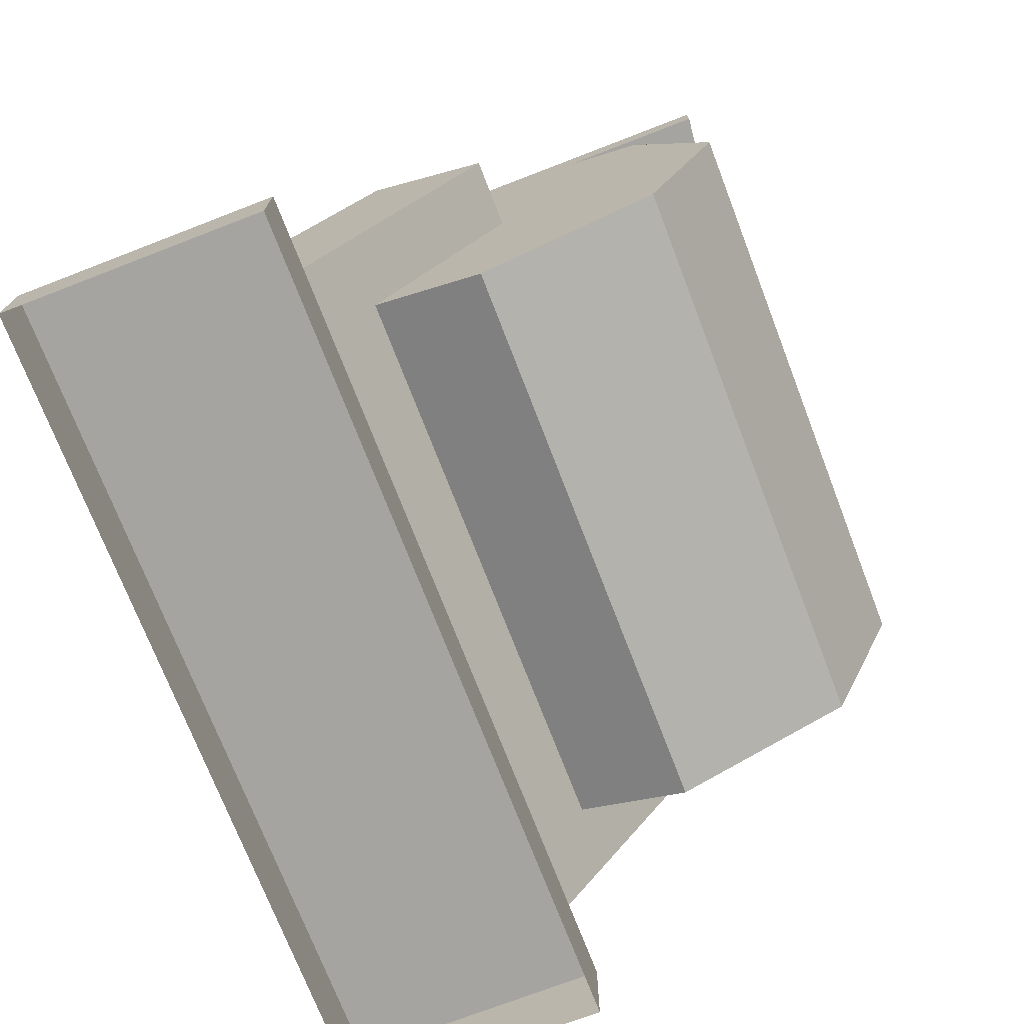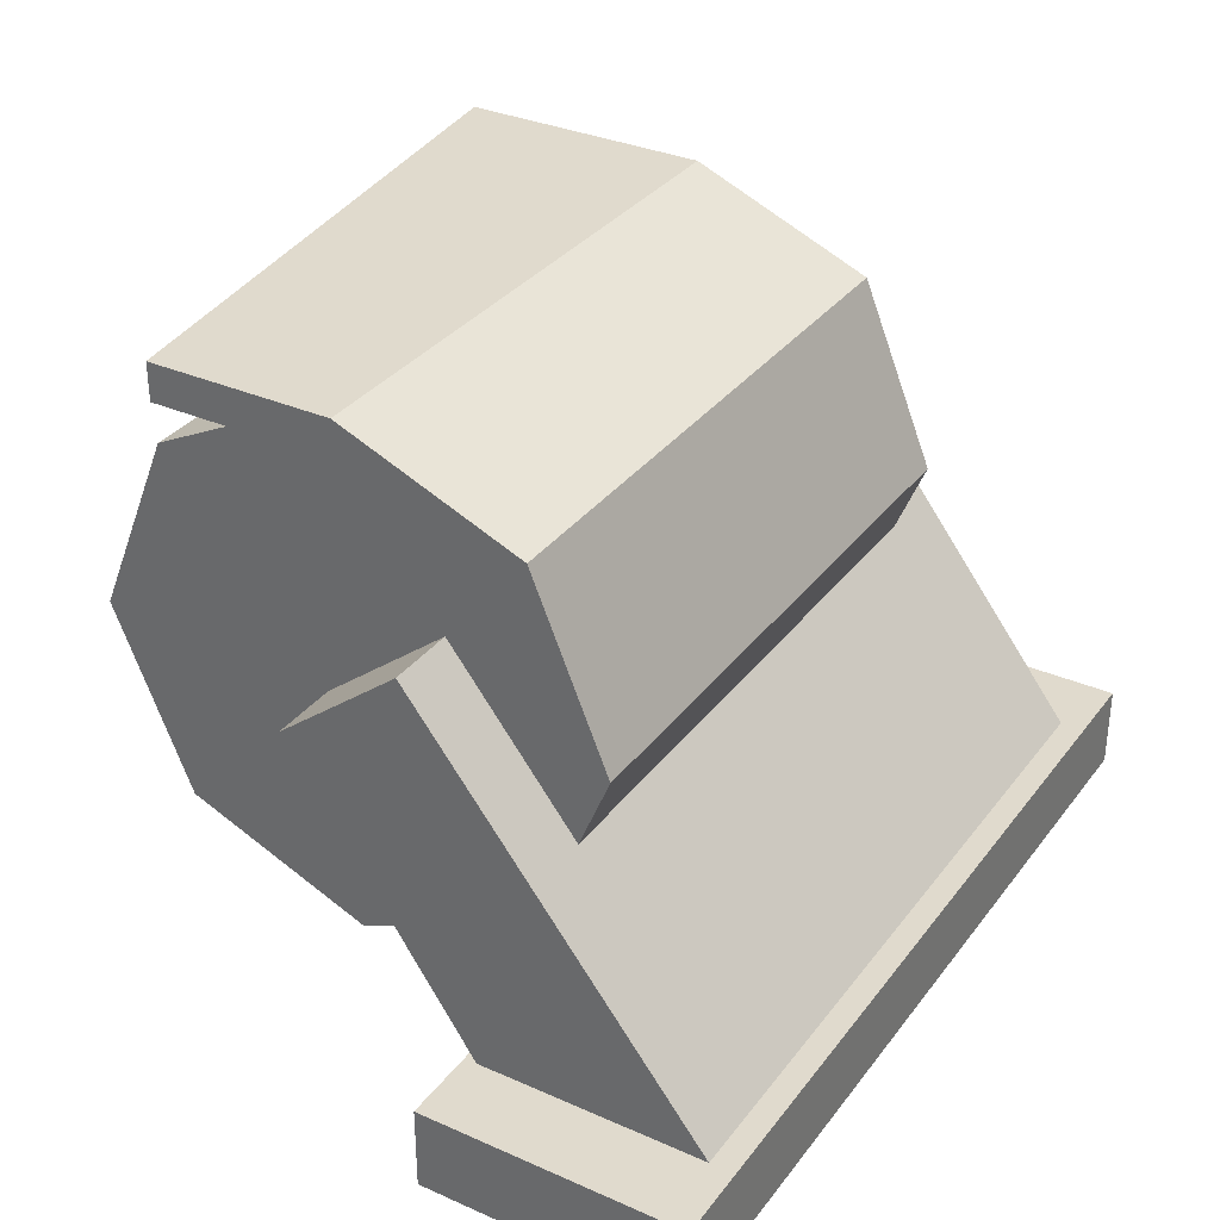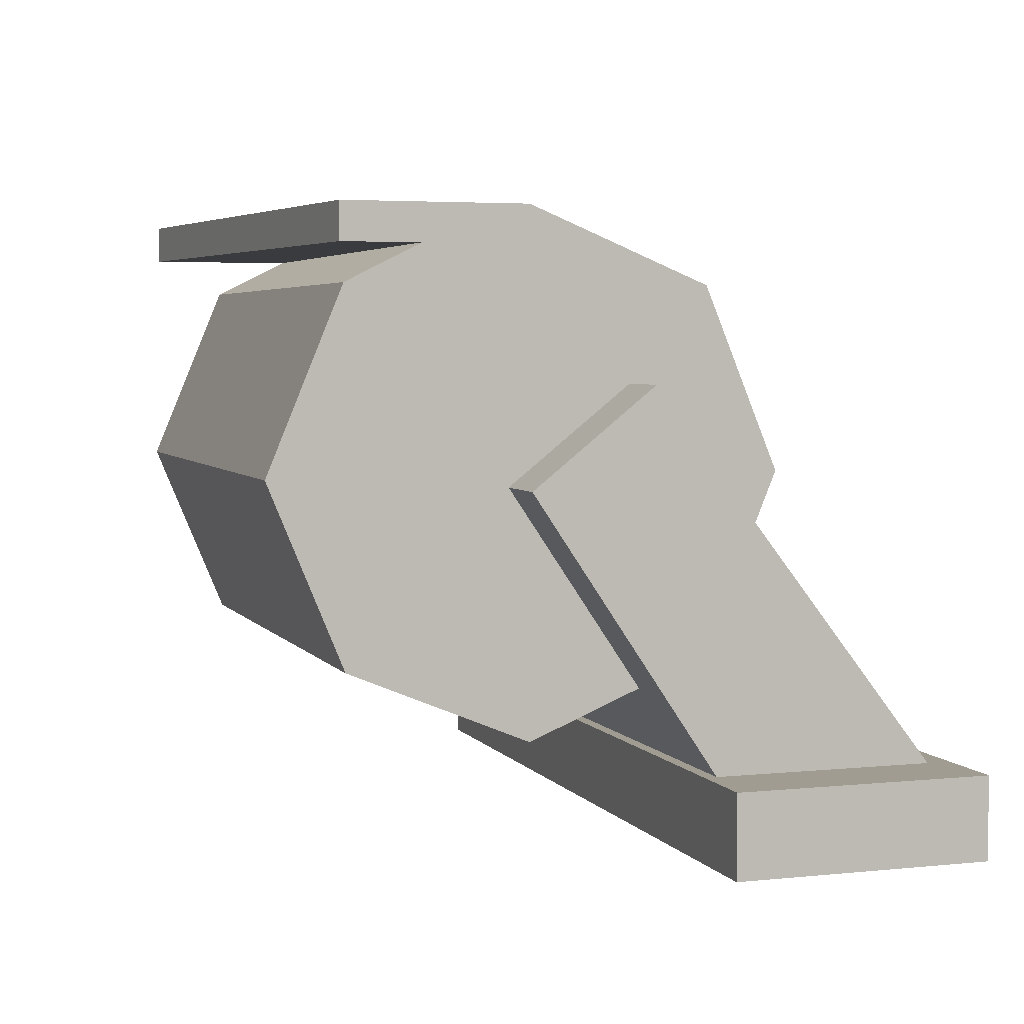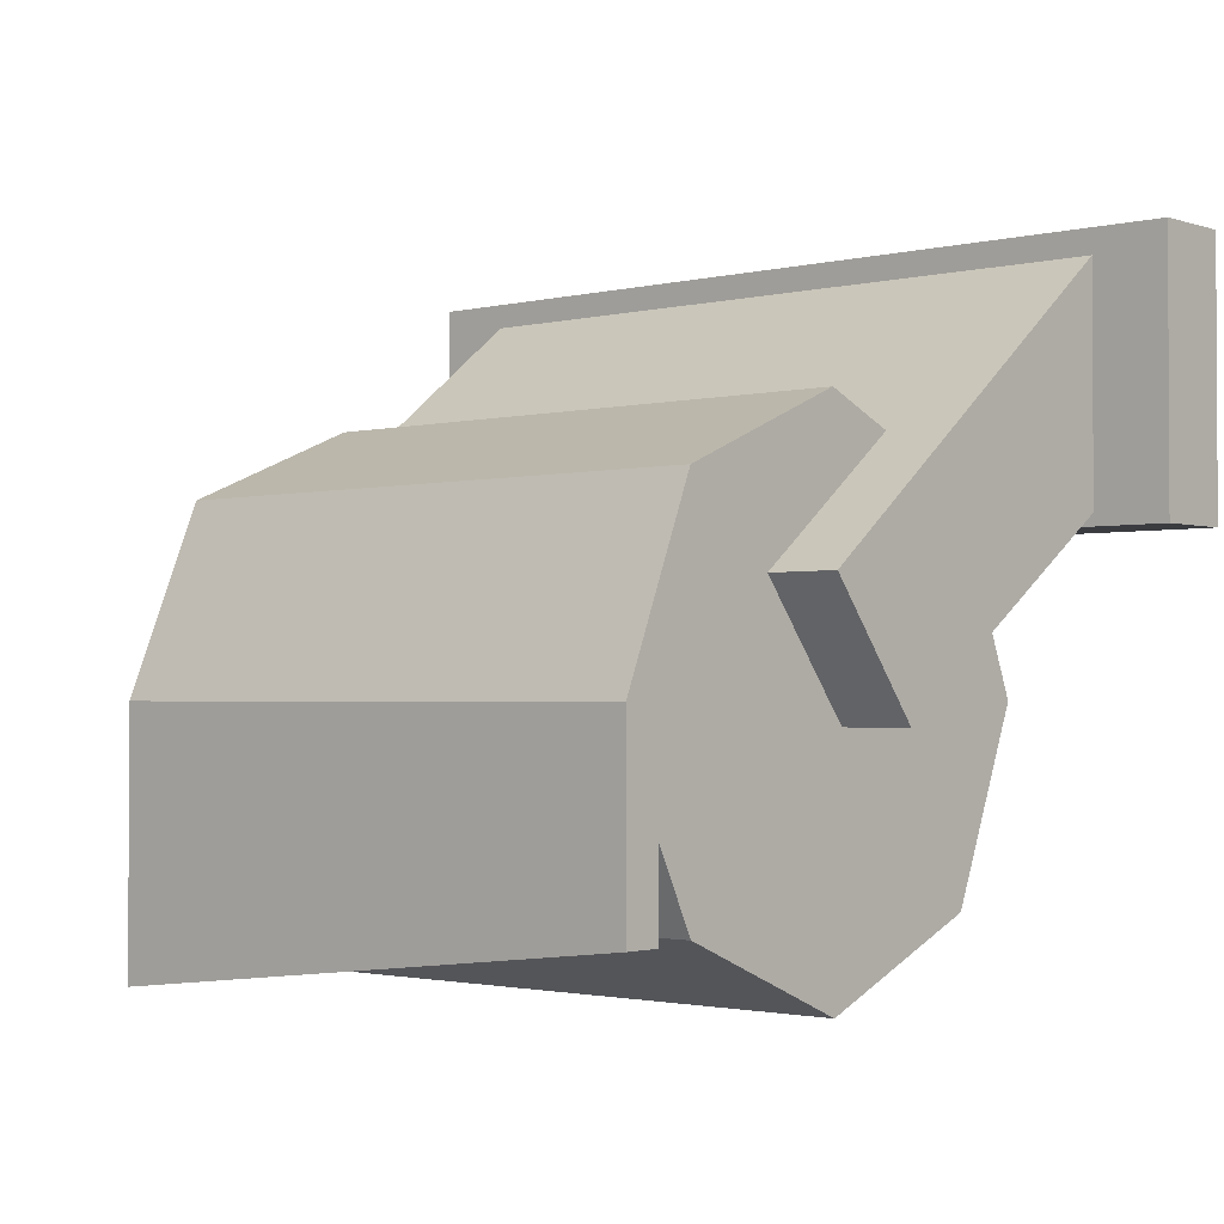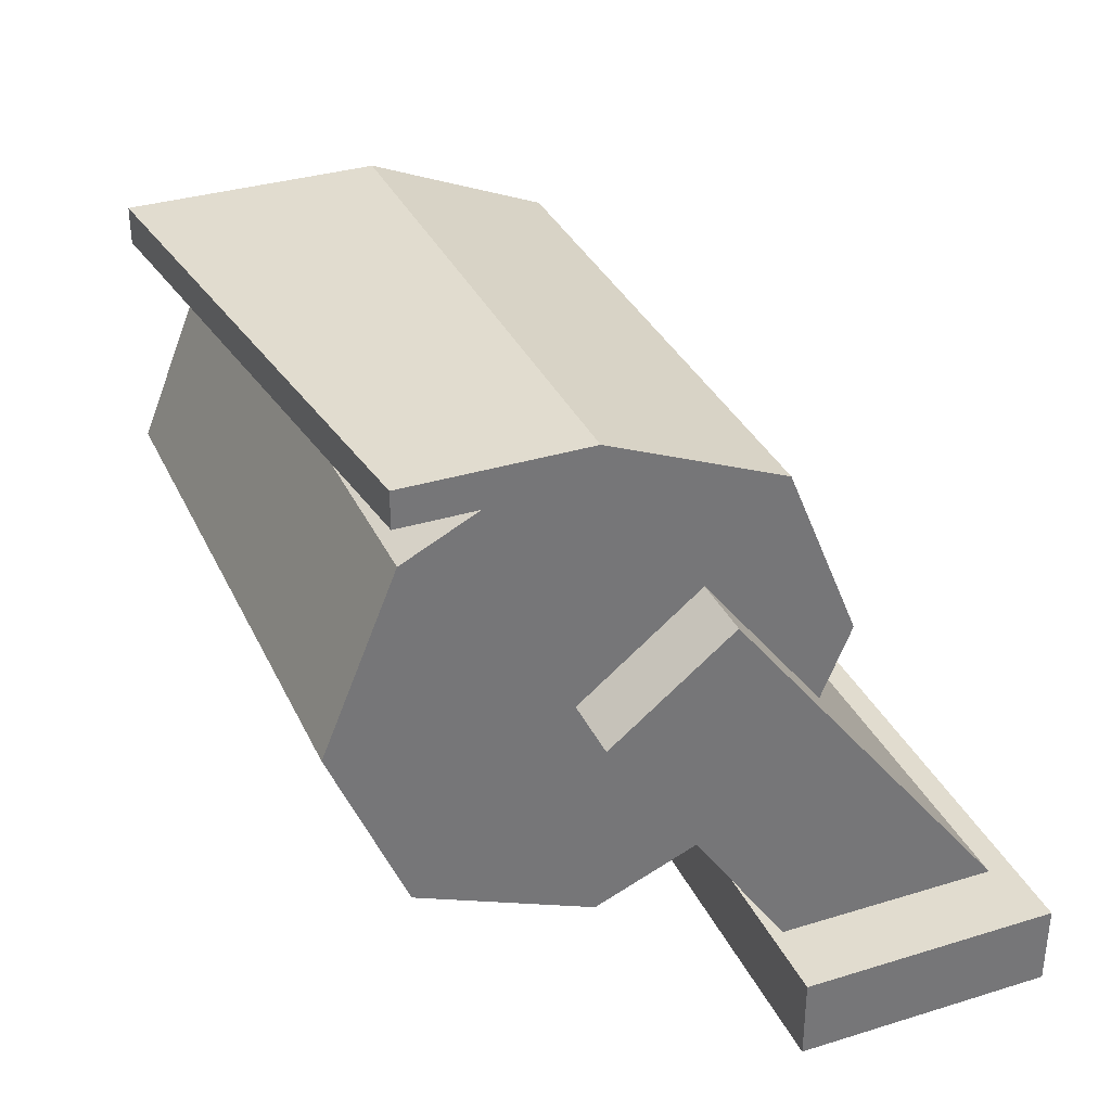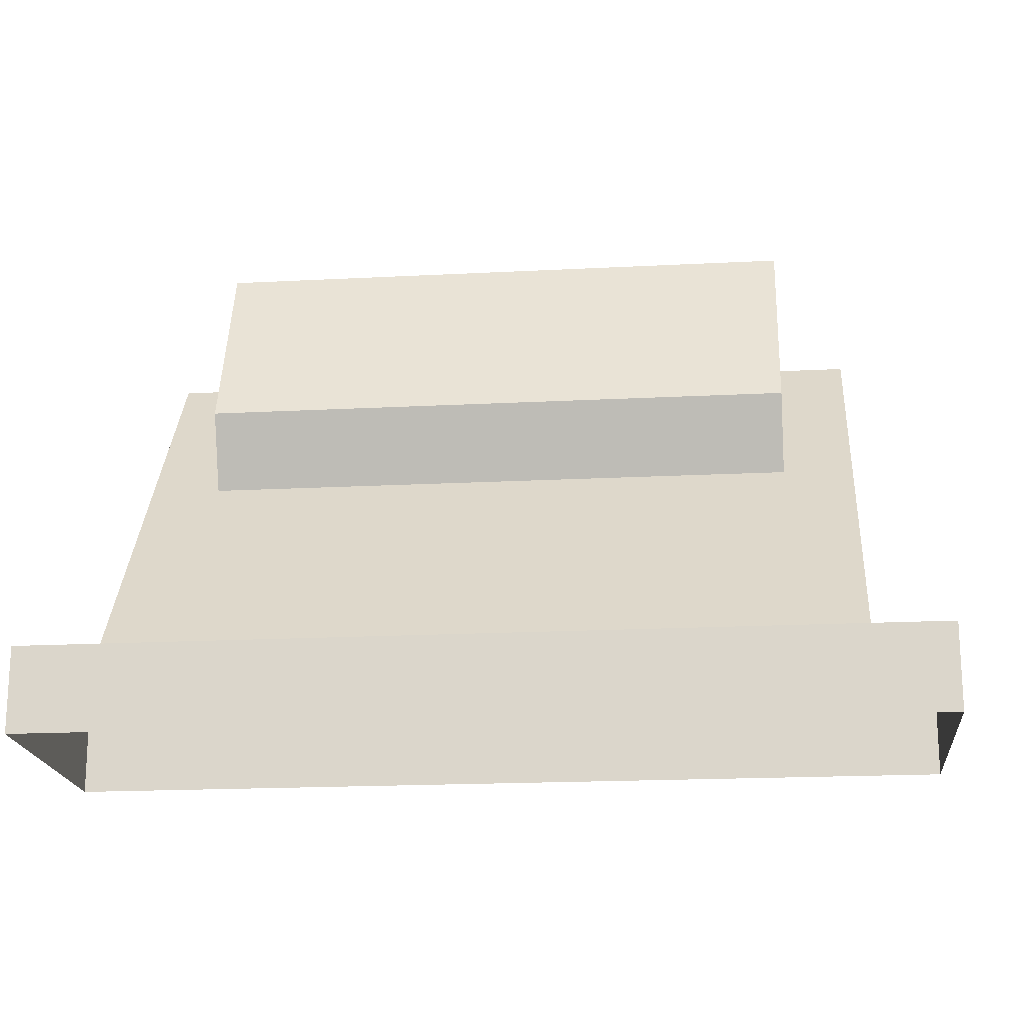
<metadata>
{"format":"obj","ext":"obj","renderer":"f3d","projection":"perspective","resolution":1024,"background":"white","views":[{"elev":-73.2,"azim":-68.9,"up":"+Z"},{"elev":33.1,"azim":121.2,"up":"+Z"},{"elev":4.3,"azim":71.4,"up":"+Z"},{"elev":-1.8,"azim":41.4,"up":"+Y"},{"elev":34.2,"azim":67.5,"up":"+Z"},{"elev":-18.7,"azim":-174.3,"up":"+Z"}]}
</metadata>
<code>
v -0.1846 -0.05628 0.1208
v 0.1846 -0.05628 0.1208
v 0.1846 -0.008584 0.236
v -0.1846 -0.008584 0.236
v -0.1846 -0.008584 0.236
v 0.1846 -0.008584 0.236
v 0.1846 -0.05628 0.3511
v -0.1846 -0.05628 0.3511
v -0.1846 -0.05628 0.3511
v 0.1846 -0.05628 0.3511
v 0.1846 -0.1714 0.3988
v -0.1846 -0.1714 0.3988
v -0.1846 -0.1714 0.3988
v 0.1846 -0.1714 0.3988
v 0.1846 -0.2889 0.3988
v -0.1846 -0.331 0.3988
v 0.1846 -0.3343 0.236
v -0.1846 -0.3343 0.236
v -0.1846 -0.2866 0.3511
v 0.1846 -0.2866 0.3511
v -0.1846 -0.3343 0.236
v 0.1846 -0.3343 0.236
v 0.1846 -0.2866 0.1208
v -0.1846 -0.2866 0.1208
v -0.1846 -0.2866 0.1208
v 0.1846 -0.2866 0.1208
v 0.1846 -0.1714 0.07312
v -0.1846 -0.1714 0.07312
v -0.1846 -0.1714 0.07312
v 0.1846 -0.1714 0.07312
v 0.1846 -0.05628 0.1208
v -0.1846 -0.05628 0.1208
v -0.1846 -0.09001 0.236
v -0.1846 -0.2529 0.236
v -0.1846 -0.1139 0.1784
v -0.1846 -0.1139 0.2935
v -0.1846 -0.1714 0.3174
v -0.1846 -0.229 0.2935
v -0.1846 -0.1714 0.1545
v -0.1846 -0.229 0.1784
v 0.1846 -0.1139 0.1784
v 0.1846 -0.2529 0.236
v 0.1846 -0.09001 0.236
v 0.1846 -0.1139 0.2935
v 0.1846 -0.1714 0.3174
v 0.1846 -0.229 0.2935
v 0.1846 -0.1714 0.1545
v 0.1846 -0.229 0.1784
v -0.1846 -0.3343 0.236
v -0.1846 -0.2529 0.236
v -0.1846 -0.229 0.2935
v -0.1846 -0.2866 0.3511
v -0.1846 -0.2388 0.3749
v -0.1846 -0.1714 0.3988
v -0.1846 -0.1714 0.3174
v -0.1846 -0.1139 0.2935
v -0.1846 -0.05628 0.3511
v -0.1846 -0.09001 0.236
v -0.1846 -0.008584 0.236
v -0.1846 -0.1139 0.1784
v -0.1846 -0.05628 0.1208
v -0.1846 -0.1714 0.1545
v -0.1846 -0.1714 0.07312
v -0.1846 -0.229 0.1784
v -0.1846 -0.2866 0.1208
v -0.1846 -0.331 0.3749
v -0.1846 -0.331 0.3988
v 0.1846 -0.05628 0.3511
v 0.1846 -0.1139 0.2935
v 0.1846 -0.1714 0.3174
v 0.1846 -0.1714 0.3988
v 0.1846 -0.008584 0.236
v 0.1846 -0.09001 0.236
v 0.1846 -0.05628 0.1208
v 0.1846 -0.1139 0.1784
v 0.1846 -0.1714 0.07312
v 0.1846 -0.1714 0.1545
v 0.1846 -0.2866 0.1208
v 0.1846 -0.229 0.1784
v 0.1846 -0.3343 0.236
v 0.1846 -0.2529 0.236
v 0.1846 -0.2866 0.3511
v 0.1846 -0.229 0.2935
v 0.1846 -0.2388 0.3749
v 0.1846 -0.2889 0.3749
v 0.1846 -0.2889 0.3988
v 0.2282 -0.1849 0.2288
v 0.2282 -0.107 0.2909
v 0.2282 0.07729 0.05314
v 0.2282 -0.06652 0.05314
v 0.2282 -0.107 0.2909
v 0.1882 -0.107 0.2909
v 0.1882 0.07729 0.05314
v 0.2282 0.07729 0.05314
v -0.2282 -0.107 0.2909
v -0.2282 -0.1849 0.2288
v -0.2282 -0.06652 0.05314
v -0.2282 0.07729 0.05314
v 0.1882 -0.1849 0.2288
v 0.2282 -0.1849 0.2288
v 0.2282 -0.06652 0.05314
v 0.1882 -0.06652 0.05314
v 0.1882 -0.107 0.2909
v 0.2282 -0.107 0.2909
v 0.2282 -0.1849 0.2288
v 0.1882 -0.1849 0.2288
v 0.276 -0.07444 0.05314
v 0.276 0.09294 0.05314
v 0.276 0.09294 0
v 0.276 -0.07444 0
v 0.276 0.09294 0.05314
v -0.276 0.09294 0.05314
v -0.276 0.09294 0
v 0.276 0.09294 0
v -0.276 0.09294 0.05314
v -0.276 -0.07444 0.05314
v -0.276 -0.07444 0
v -0.276 0.09294 0
v -0.276 -0.07444 0.05314
v 0.276 -0.07444 0.05314
v 0.276 -0.07444 0
v -0.276 -0.07444 0
v -0.276 -0.07444 0.05314
v -0.276 0.09294 0.05314
v 0.276 0.09294 0.05314
v 0.276 -0.07444 0.05314
v -0.1882 -0.107 0.2909
v -0.1882 0.07729 0.05314
v 0.1882 0.07729 0.05314
v 0.1882 -0.107 0.2909
v 0.1882 -0.1849 0.2288
v -0.1882 -0.1849 0.2288
v -0.1882 -0.107 0.2909
v 0.1882 -0.107 0.2909
v -0.1882 -0.06652 0.05314
v -0.1882 -0.1849 0.2288
v 0.1882 -0.1849 0.2288
v 0.1882 -0.06652 0.05314
v -0.1882 -0.107 0.2909
v -0.2282 -0.107 0.2909
v -0.2282 0.07729 0.05314
v -0.1882 0.07729 0.05314
v -0.2282 -0.1849 0.2288
v -0.2282 -0.107 0.2909
v -0.1882 -0.107 0.2909
v -0.1882 -0.1849 0.2288
v -0.2282 -0.1849 0.2288
v -0.1882 -0.1849 0.2288
v -0.1882 -0.06652 0.05314
v -0.2282 -0.06652 0.05314
v 0.1846 -0.2889 0.3988
v 0.1846 -0.2889 0.3749
v -0.1846 -0.331 0.3749
v -0.1846 -0.331 0.3988
v 0.1846 -0.2388 0.3749
v 0.1846 -0.2866 0.3511
v -0.1846 -0.2866 0.3511
v -0.1846 -0.2388 0.3749
v 0.1846 -0.2889 0.3749
v 0.1846 -0.2388 0.3749
v -0.1846 -0.2388 0.3749
v -0.1846 -0.331 0.3749
g Prop_ToiletRoll_02_614_19
f 1 3 2
f 1 4 3
f 5 7 6
f 5 8 7
f 9 11 10
f 9 12 11
f 13 15 14
f 13 16 15
f 17 19 18
f 17 20 19
f 21 23 22
f 21 24 23
f 25 27 26
f 25 28 27
f 29 31 30
f 29 32 31
f 33 35 34
f 36 33 34
f 37 36 34
f 38 37 34
f 35 39 34
f 39 40 34
f 41 43 42
f 43 44 42
f 44 45 42
f 45 46 42
f 47 41 42
f 48 47 42
f 49 51 50
f 49 52 51
f 53 51 52
f 51 53 54
f 51 54 55
f 54 56 55
f 54 57 56
f 57 58 56
f 57 59 58
f 59 60 58
f 59 61 60
f 61 62 60
f 61 63 62
f 63 64 62
f 63 65 64
f 65 50 64
f 65 49 50
f 54 53 66
f 54 66 67
f 68 70 69
f 68 71 70
f 72 68 69
f 72 69 73
f 74 72 73
f 74 73 75
f 76 74 75
f 76 75 77
f 78 76 77
f 78 77 79
f 80 78 79
f 80 79 81
f 82 80 81
f 82 81 83
f 71 83 70
f 83 84 82
f 84 83 71
f 71 85 84
f 71 86 85
f 87 89 88
f 87 90 89
f 91 93 92
f 91 94 93
f 95 97 96
f 95 98 97
f 99 101 100
f 99 102 101
f 103 105 104
f 103 106 105
f 107 109 108
f 107 110 109
f 111 113 112
f 111 114 113
f 115 117 116
f 115 118 117
f 119 121 120
f 119 122 121
f 123 125 124
f 123 126 125
f 127 129 128
f 127 130 129
f 131 133 132
f 131 134 133
f 135 137 136
f 135 138 137
f 139 141 140
f 139 142 141
f 143 145 144
f 143 146 145
f 147 149 148
f 147 150 149
f 151 153 152
f 151 154 153
f 155 157 156
f 155 158 157
f 159 161 160
f 159 162 161

</code>
